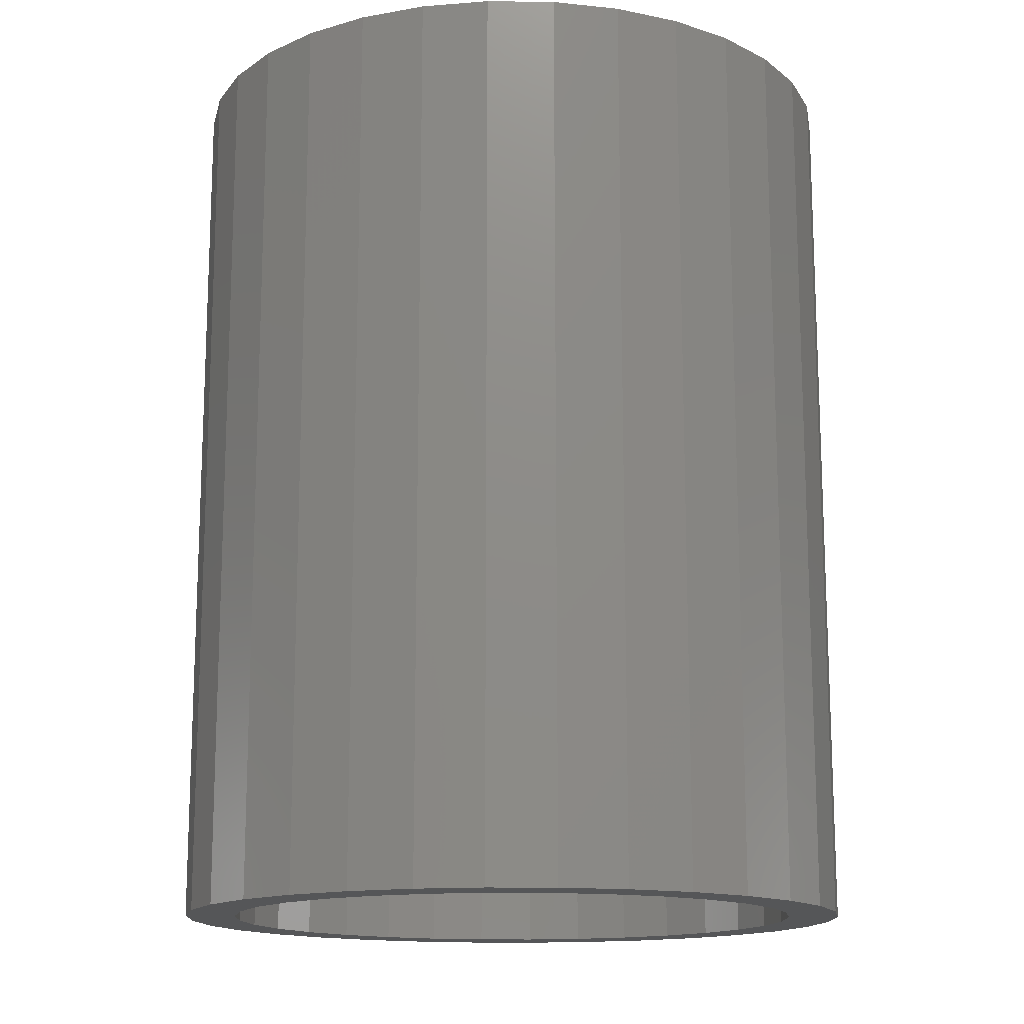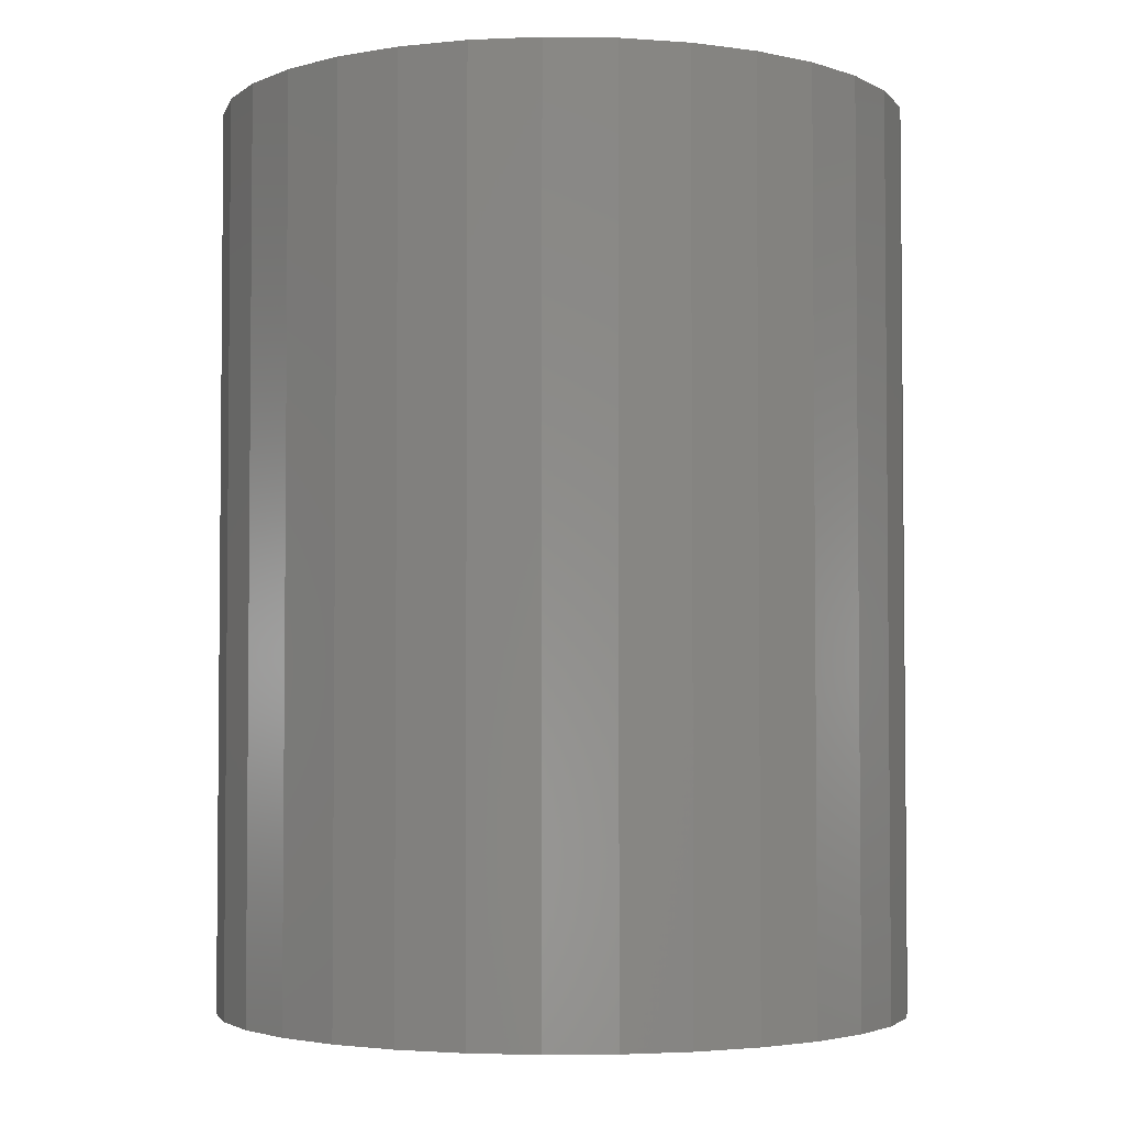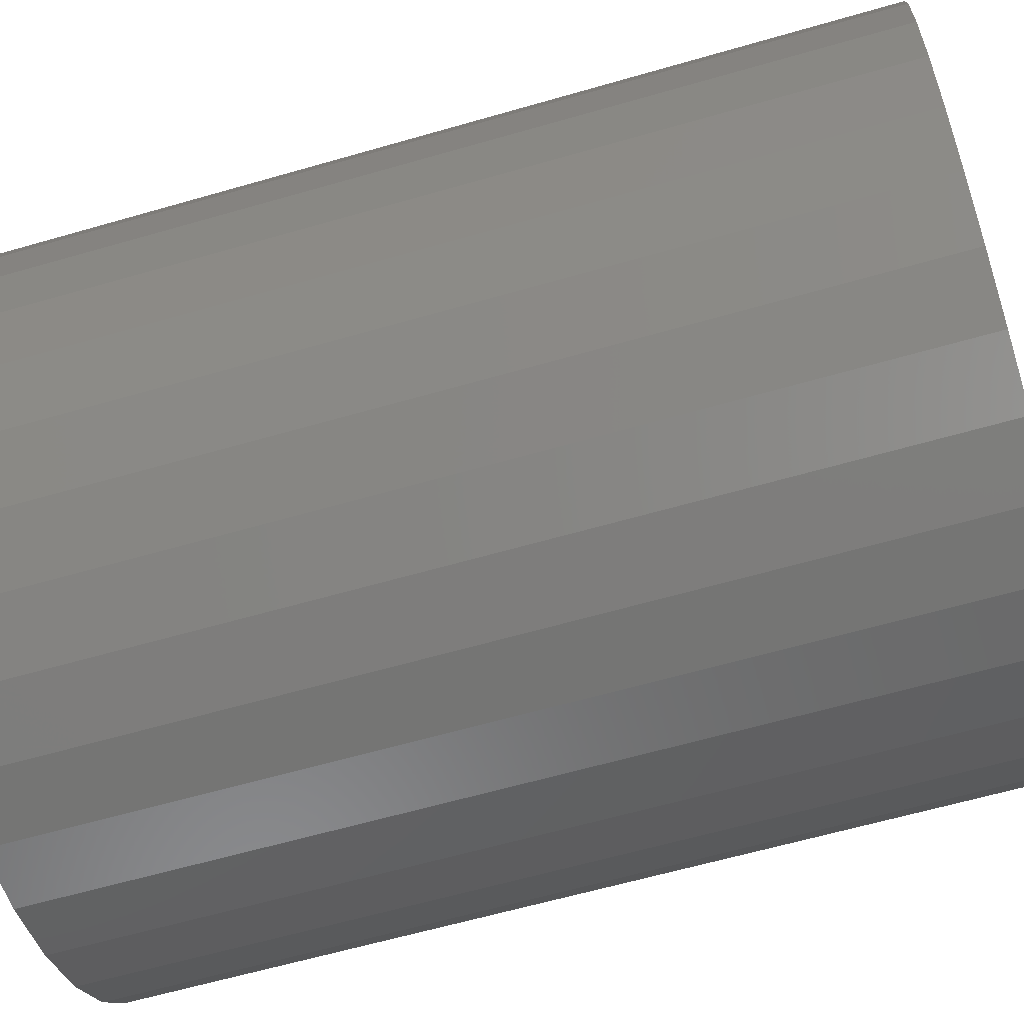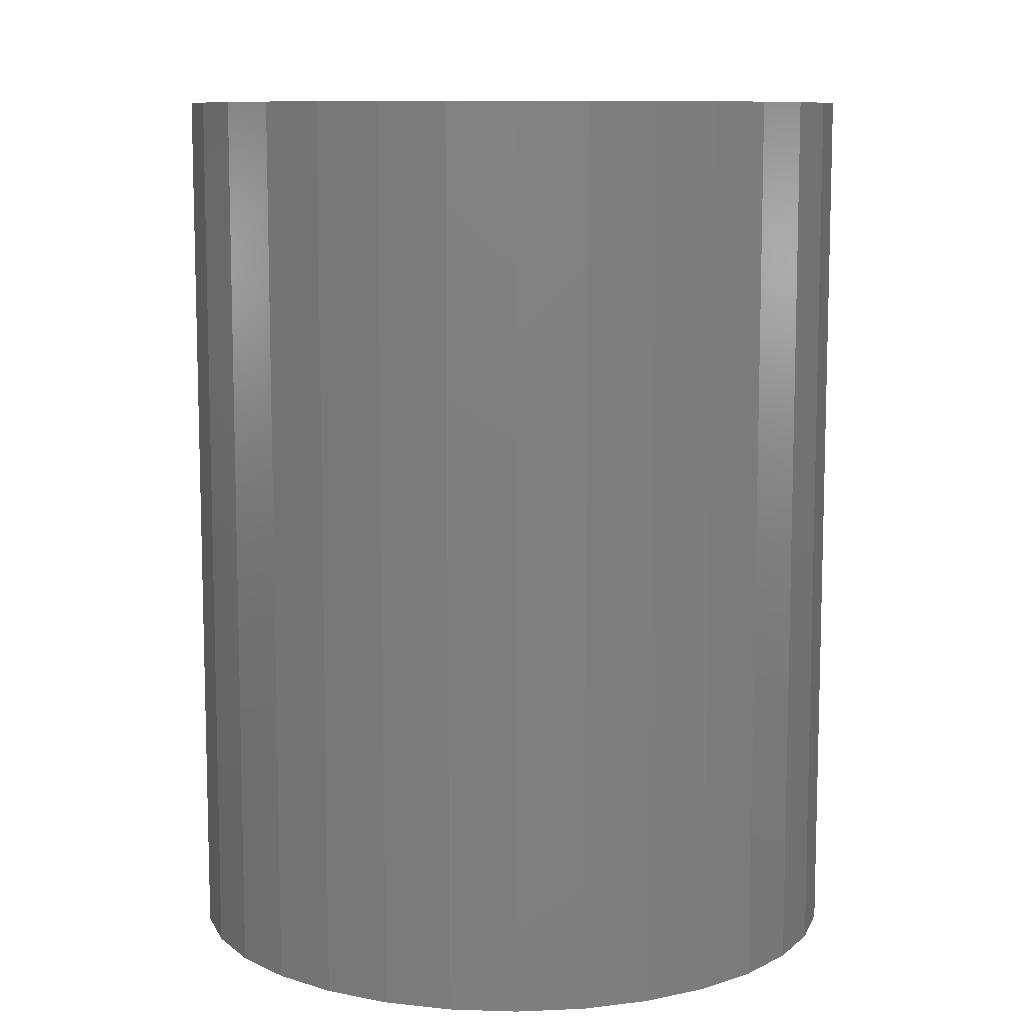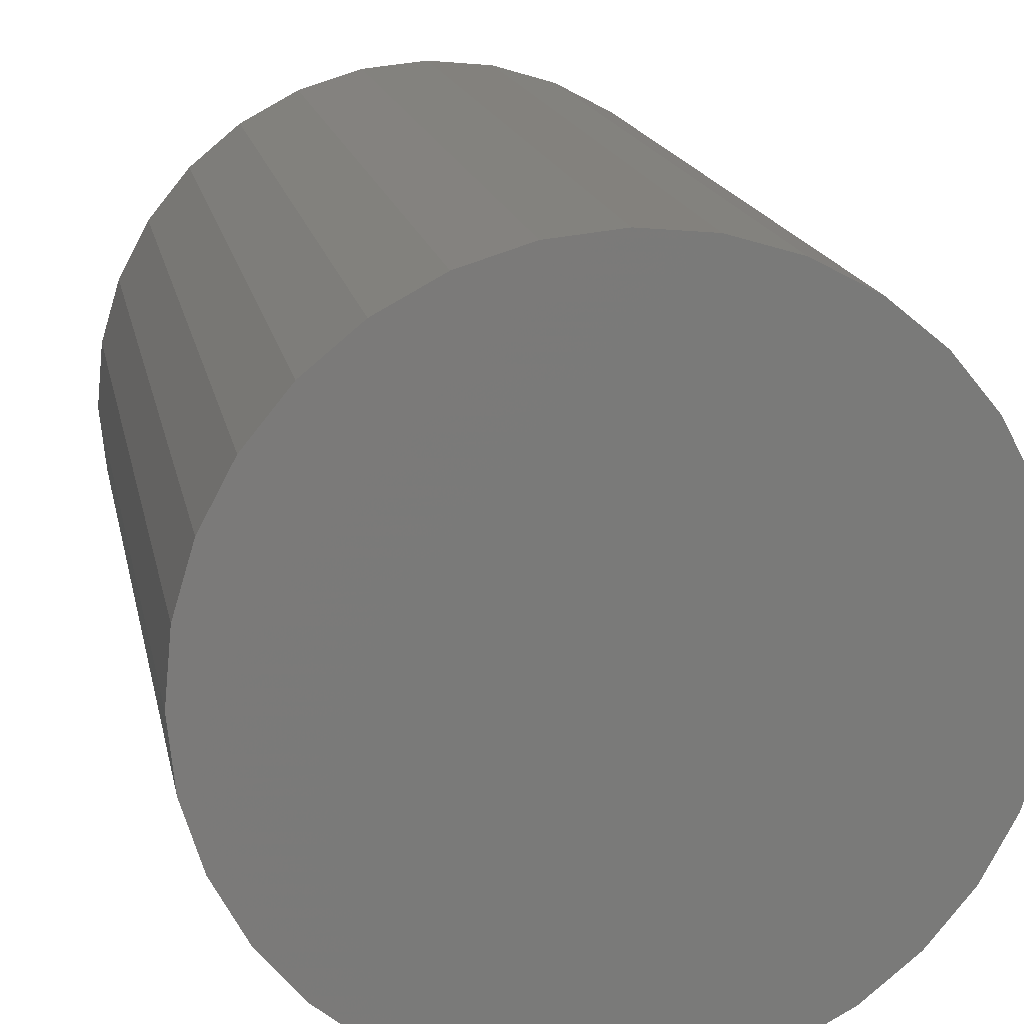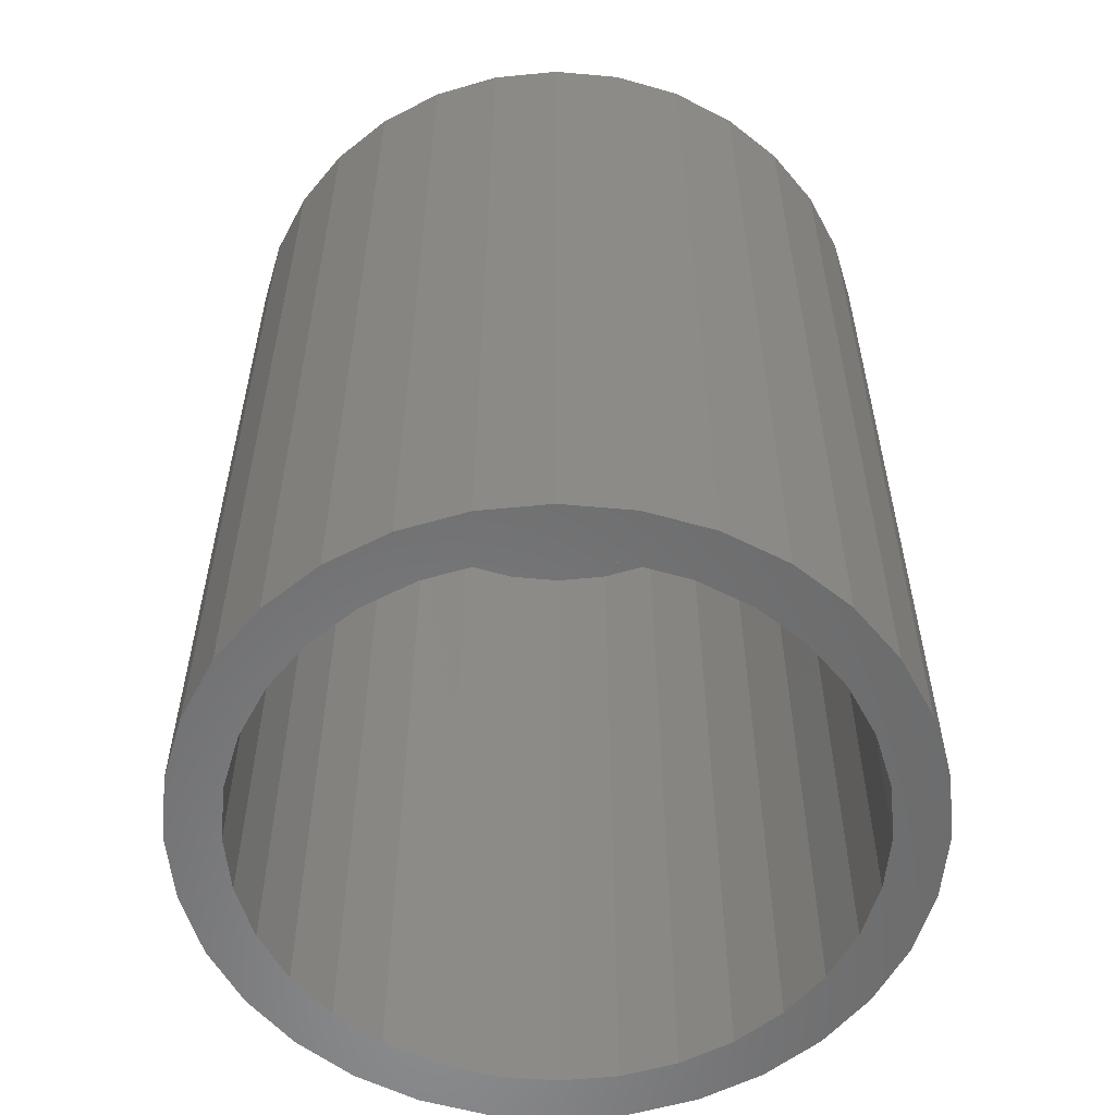
<metadata>
{"format":"stl","ext":"stl","renderer":"f3d","projection":"perspective","resolution":1024,"background":"white","views":[{"elev":-14.8,"azim":-7.1,"up":"+Y"},{"elev":-3.3,"azim":-19.5,"up":"+Y"},{"elev":-61.9,"azim":106.4,"up":"+Z"},{"elev":9.6,"azim":66.7,"up":"+Y"},{"elev":16.7,"azim":169.0,"up":"+Z"},{"elev":-56.8,"azim":-101.1,"up":"+Y"}]}
</metadata>
<code>
# stl→obj: 128 verts, 252 faces
v 0.611 -0.2656 0.08783
v 0.611 -0.2656 0.1035
v 0.5905 -0.2656 0.1014
v 0.5708 -0.2656 0.09545
v 0.5526 -0.2656 0.08574
v 0.5936 -0.2656 0.08611
v 0.5768 -0.2656 0.08102
v 0.5367 -0.2656 0.07267
v 0.5613 -0.2656 0.07275
v 0.5478 -0.2656 0.06162
v 0.5236 -0.2656 0.05674
v 0.5768 -0.2656 -0.08431
v 0.5613 -0.2656 -0.07604
v 0.5526 -0.2656 -0.08903
v 0.5936 -0.2656 -0.0894
v 0.5708 -0.2656 -0.09874
v 0.611 -0.2656 -0.09112
v 0.5905 -0.2656 -0.1047
v 0.611 -0.2656 -0.1067
v 0.6315 -0.2656 0.1014
v 0.6512 -0.2656 0.09545
v 0.6285 -0.2656 0.08611
v 0.6694 -0.2656 0.08574
v 0.6453 -0.2656 0.08102
v 0.6607 -0.2656 0.07275
v 0.6853 -0.2656 -0.07596
v 0.6984 -0.2656 -0.06003
v 0.6743 -0.2656 -0.06491
v 0.6607 -0.2656 -0.07604
v 0.6453 -0.2656 -0.08431
v 0.6694 -0.2656 -0.08903
v 0.6285 -0.2656 -0.0894
v 0.6512 -0.2656 -0.09874
v 0.6315 -0.2656 -0.1047
v 0.5367 -0.2656 -0.07596
v 0.5478 -0.2656 -0.06491
v 0.5236 -0.2656 -0.06003
v 0.5366 -0.2656 -0.05135
v 0.5139 -0.2656 -0.04186
v 0.5284 -0.2656 -0.03588
v 0.5079 -0.2656 -0.02215
v 0.5233 -0.2656 -0.0191
v 0.5059 -0.2656 -0.001645
v 0.5215 -0.2656 -0.001645
v 0.5079 -0.2656 0.01886
v 0.5233 -0.2656 0.01581
v 0.5139 -0.2656 0.03857
v 0.5284 -0.2656 0.0326
v 0.5366 -0.2656 0.04806
v 0.6853 -0.2656 0.07267
v 0.6743 -0.2656 0.06162
v 0.6984 -0.2656 0.05674
v 0.6854 -0.2656 0.04806
v 0.7081 -0.2656 0.03857
v 0.6937 -0.2656 0.0326
v 0.7141 -0.2656 0.01886
v 0.6988 -0.2656 0.01581
v 0.7161 -0.2656 -0.001645
v 0.7005 -0.2656 -0.001645
v 0.7141 -0.2656 -0.02215
v 0.6988 -0.2656 -0.0191
v 0.7081 -0.2656 -0.04186
v 0.6937 -0.2656 -0.03588
v 0.6854 -0.2656 -0.05135
v 0.611 -0.007812 -0.09112
v 0.6285 -0.007812 -0.0894
v 0.6453 -0.007812 -0.08431
v 0.6607 -0.007812 -0.07604
v 0.6743 -0.007812 -0.06491
v 0.6854 -0.007812 -0.05135
v 0.6937 -0.007812 -0.03588
v 0.6988 -0.007812 -0.0191
v 0.7005 -0.007812 -0.001645
v 0.5936 -0.007812 -0.0894
v 0.5768 -0.007812 -0.08431
v 0.5613 -0.007812 -0.07604
v 0.5478 -0.007812 -0.06491
v 0.5366 -0.007812 -0.05135
v 0.5284 -0.007812 -0.03588
v 0.5233 -0.007812 -0.0191
v 0.5215 -0.007812 -0.001645
v 0.611 -0.007812 0.08783
v 0.5936 -0.007812 0.08611
v 0.5768 -0.007812 0.08102
v 0.5613 -0.007812 0.07275
v 0.5478 -0.007812 0.06162
v 0.5366 -0.007812 0.04806
v 0.5284 -0.007812 0.0326
v 0.5233 -0.007812 0.01581
v 0.6285 -0.007812 0.08611
v 0.6453 -0.007812 0.08102
v 0.6607 -0.007812 0.07275
v 0.6743 -0.007812 0.06162
v 0.6854 -0.007812 0.04806
v 0.6937 -0.007812 0.0326
v 0.6988 -0.007812 0.01581
v 0.7161 0.007812 -0.001645
v 0.7141 0.007812 -0.02215
v 0.7081 0.007812 -0.04186
v 0.6984 0.007812 -0.06003
v 0.6853 0.007812 -0.07596
v 0.6694 0.007812 -0.08903
v 0.6512 0.007812 -0.09874
v 0.6315 0.007812 -0.1047
v 0.611 0.007812 -0.1067
v 0.5905 0.007812 -0.1047
v 0.5708 0.007812 -0.09874
v 0.5526 0.007812 -0.08903
v 0.5367 0.007812 -0.07596
v 0.5236 0.007812 -0.06003
v 0.5139 0.007812 -0.04186
v 0.5079 0.007812 -0.02215
v 0.5059 0.007812 -0.001645
v 0.5079 0.007812 0.01886
v 0.5139 0.007812 0.03857
v 0.5236 0.007812 0.05674
v 0.5367 0.007812 0.07267
v 0.5526 0.007812 0.08574
v 0.5708 0.007812 0.09545
v 0.5905 0.007812 0.1014
v 0.611 0.007812 0.1035
v 0.6315 0.007812 0.1014
v 0.6512 0.007812 0.09545
v 0.6694 0.007812 0.08574
v 0.6853 0.007812 0.07267
v 0.6984 0.007812 0.05674
v 0.7081 0.007812 0.03857
v 0.7141 0.007812 0.01886
f 1 2 3
f 1 3 4
f 1 4 5
f 1 5 6
f 7 6 5
f 5 8 7
f 7 8 9
f 10 9 8
f 8 11 10
f 12 13 14
f 12 14 15
f 15 14 16
f 17 15 16
f 17 16 18
f 17 18 19
f 20 2 1
f 1 21 20
f 21 1 22
f 21 22 23
f 23 22 24
f 23 24 25
f 26 27 28
f 26 28 29
f 26 29 30
f 26 30 31
f 31 30 32
f 31 32 17
f 31 17 33
f 34 33 17
f 17 19 34
f 14 13 35
f 35 13 36
f 35 36 37
f 37 36 38
f 37 38 39
f 39 38 40
f 39 40 41
f 41 40 42
f 41 42 43
f 43 42 44
f 43 44 45
f 45 44 46
f 45 46 47
f 47 46 48
f 47 48 11
f 11 48 49
f 11 49 10
f 23 25 50
f 50 25 51
f 50 51 52
f 52 51 53
f 52 53 54
f 54 53 55
f 54 55 56
f 56 55 57
f 56 57 58
f 58 57 59
f 58 59 60
f 60 59 61
f 60 61 62
f 62 61 63
f 62 63 27
f 27 63 64
f 27 64 28
f 65 32 66
f 66 32 30
f 66 30 67
f 67 30 29
f 67 29 68
f 68 29 28
f 68 28 69
f 69 28 64
f 69 64 70
f 70 64 63
f 70 63 71
f 71 63 61
f 71 61 72
f 72 61 59
f 72 59 73
f 32 65 17
f 17 65 74
f 17 74 15
f 15 74 75
f 15 75 12
f 12 75 76
f 12 76 13
f 13 76 77
f 13 77 36
f 36 77 78
f 36 78 38
f 38 78 79
f 38 79 40
f 40 79 80
f 40 80 42
f 42 80 81
f 42 81 44
f 82 6 83
f 83 6 7
f 83 7 84
f 84 7 9
f 84 9 85
f 85 9 10
f 85 10 86
f 86 10 49
f 86 49 87
f 87 49 48
f 87 48 88
f 88 48 46
f 88 46 89
f 89 46 44
f 89 44 81
f 6 82 1
f 1 82 90
f 1 90 22
f 22 90 91
f 22 91 24
f 24 91 92
f 24 92 25
f 25 92 93
f 25 93 51
f 51 93 94
f 51 94 53
f 53 94 95
f 53 95 55
f 55 95 96
f 55 96 57
f 57 96 73
f 57 73 59
f 97 58 98
f 98 58 60
f 98 60 99
f 99 60 62
f 99 62 100
f 100 62 27
f 100 27 101
f 101 27 26
f 101 26 102
f 102 26 31
f 102 31 103
f 103 31 33
f 103 33 104
f 104 33 34
f 104 34 105
f 105 34 19
f 105 19 106
f 106 19 18
f 106 18 107
f 107 18 16
f 107 16 108
f 108 16 14
f 108 14 109
f 109 14 35
f 109 35 110
f 110 35 37
f 110 37 111
f 111 37 39
f 111 39 112
f 112 39 41
f 112 41 113
f 113 41 43
f 113 43 114
f 114 43 45
f 114 45 115
f 115 45 47
f 115 47 116
f 116 47 11
f 116 11 117
f 117 11 8
f 117 8 118
f 118 8 5
f 118 5 119
f 119 5 4
f 119 4 120
f 120 4 3
f 120 3 121
f 121 3 2
f 121 2 122
f 122 2 20
f 122 20 123
f 123 20 21
f 123 21 124
f 124 21 23
f 124 23 125
f 125 23 50
f 125 50 126
f 126 50 52
f 126 52 127
f 127 52 54
f 127 54 128
f 128 54 56
f 128 56 97
f 97 56 58
f 121 122 120
f 119 120 122
f 123 119 122
f 118 119 123
f 124 118 123
f 103 107 102
f 106 107 103
f 104 106 103
f 105 106 104
f 107 108 102
f 102 108 109
f 102 109 101
f 101 109 110
f 101 110 100
f 100 110 111
f 100 111 99
f 99 111 112
f 99 112 98
f 98 112 113
f 98 113 97
f 97 113 114
f 97 114 128
f 128 114 115
f 128 115 127
f 127 115 116
f 127 116 126
f 126 116 117
f 126 117 125
f 125 117 118
f 125 118 124
f 83 90 82
f 90 83 84
f 90 84 91
f 91 84 85
f 91 85 92
f 92 85 86
f 92 86 93
f 69 76 68
f 68 76 75
f 68 75 67
f 67 75 74
f 67 74 66
f 66 74 65
f 93 86 94
f 94 86 87
f 94 87 95
f 95 87 88
f 95 88 96
f 96 88 89
f 96 89 73
f 73 89 81
f 73 81 72
f 72 81 80
f 72 80 71
f 71 80 79
f 71 79 70
f 70 79 78
f 70 78 69
f 69 78 77
f 69 77 76

</code>
